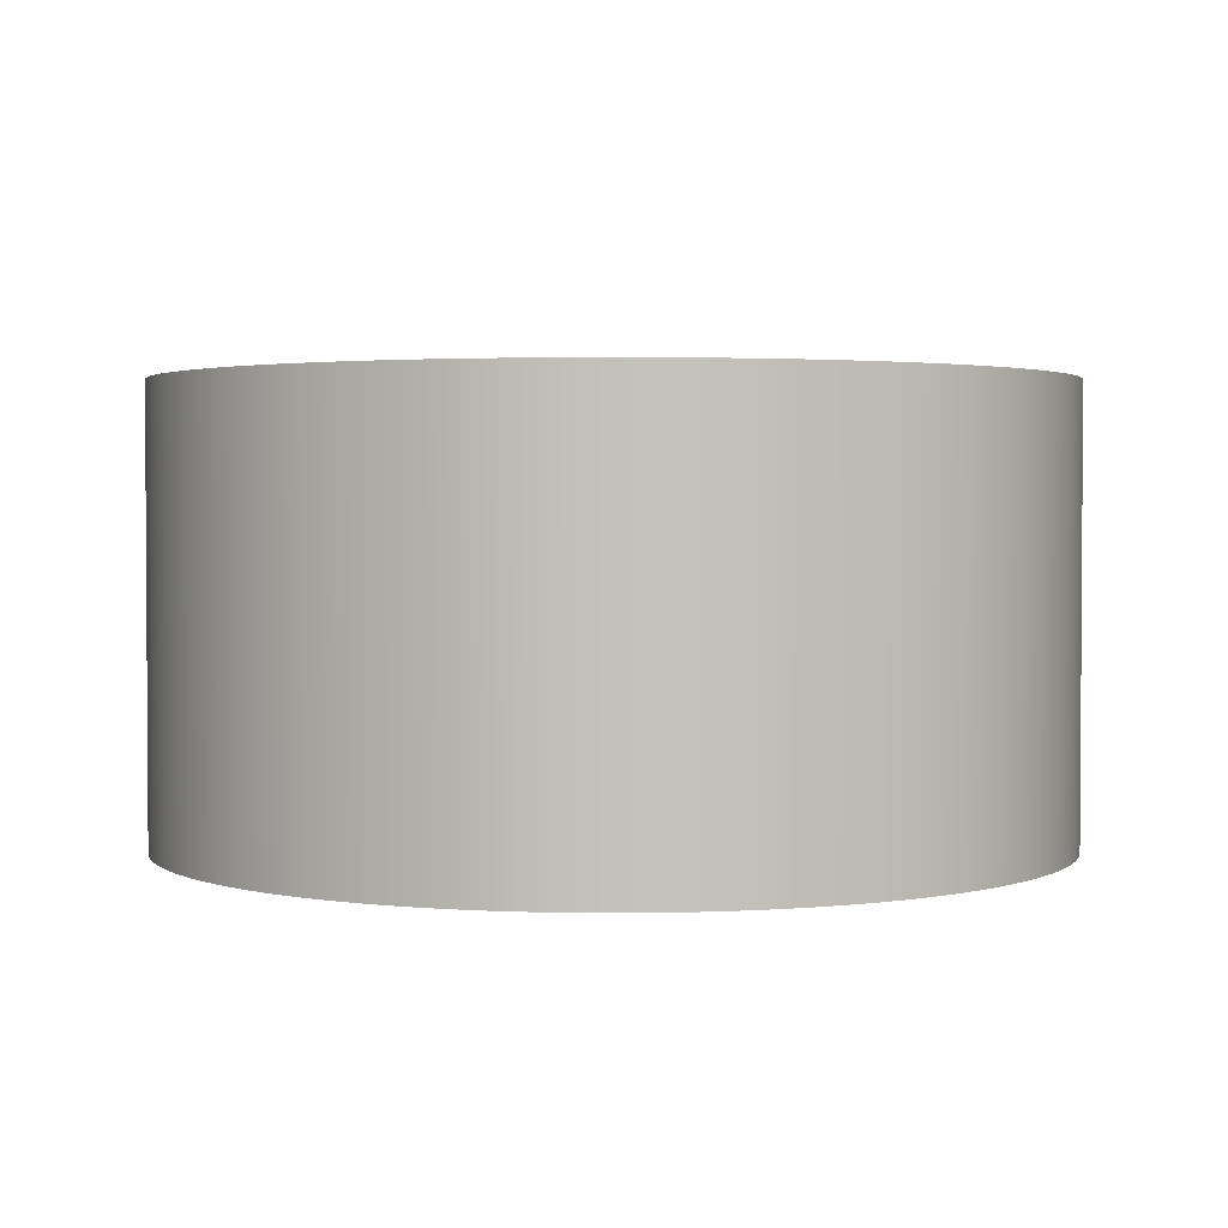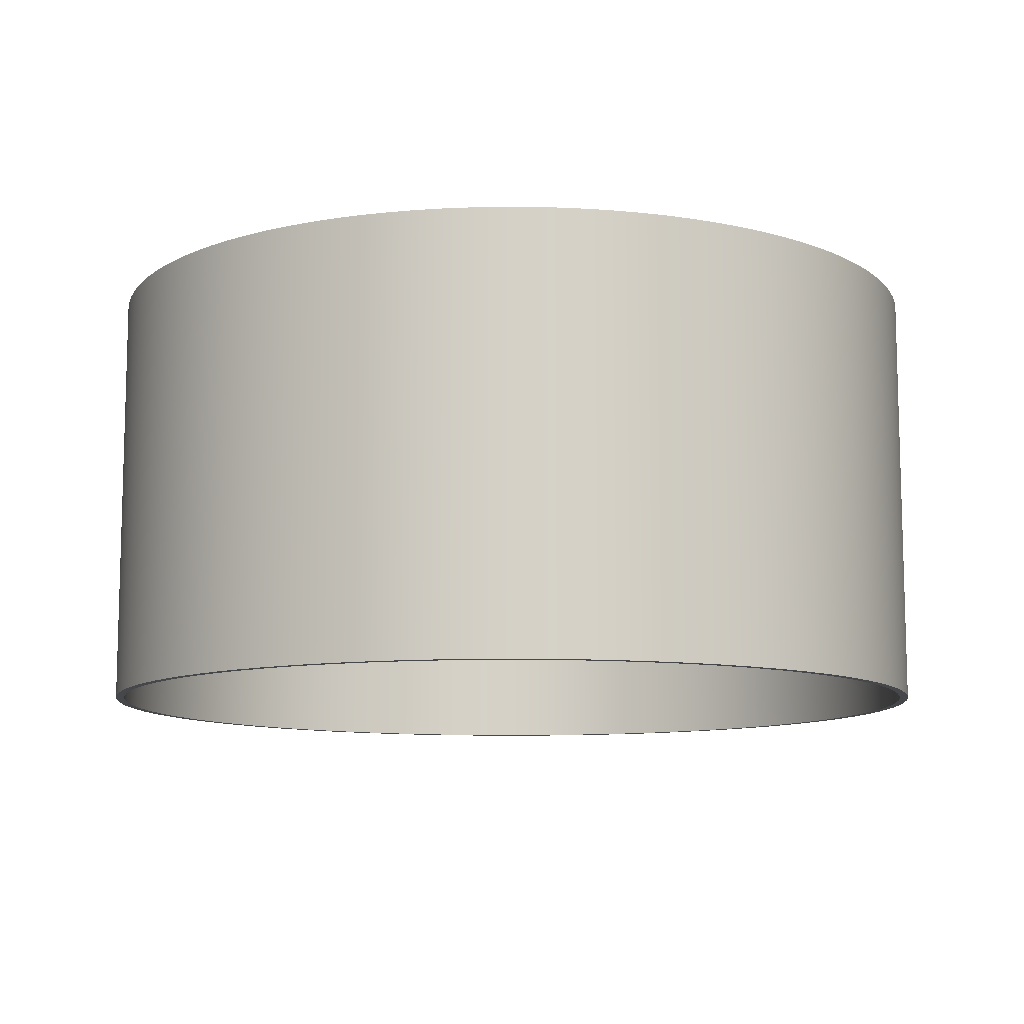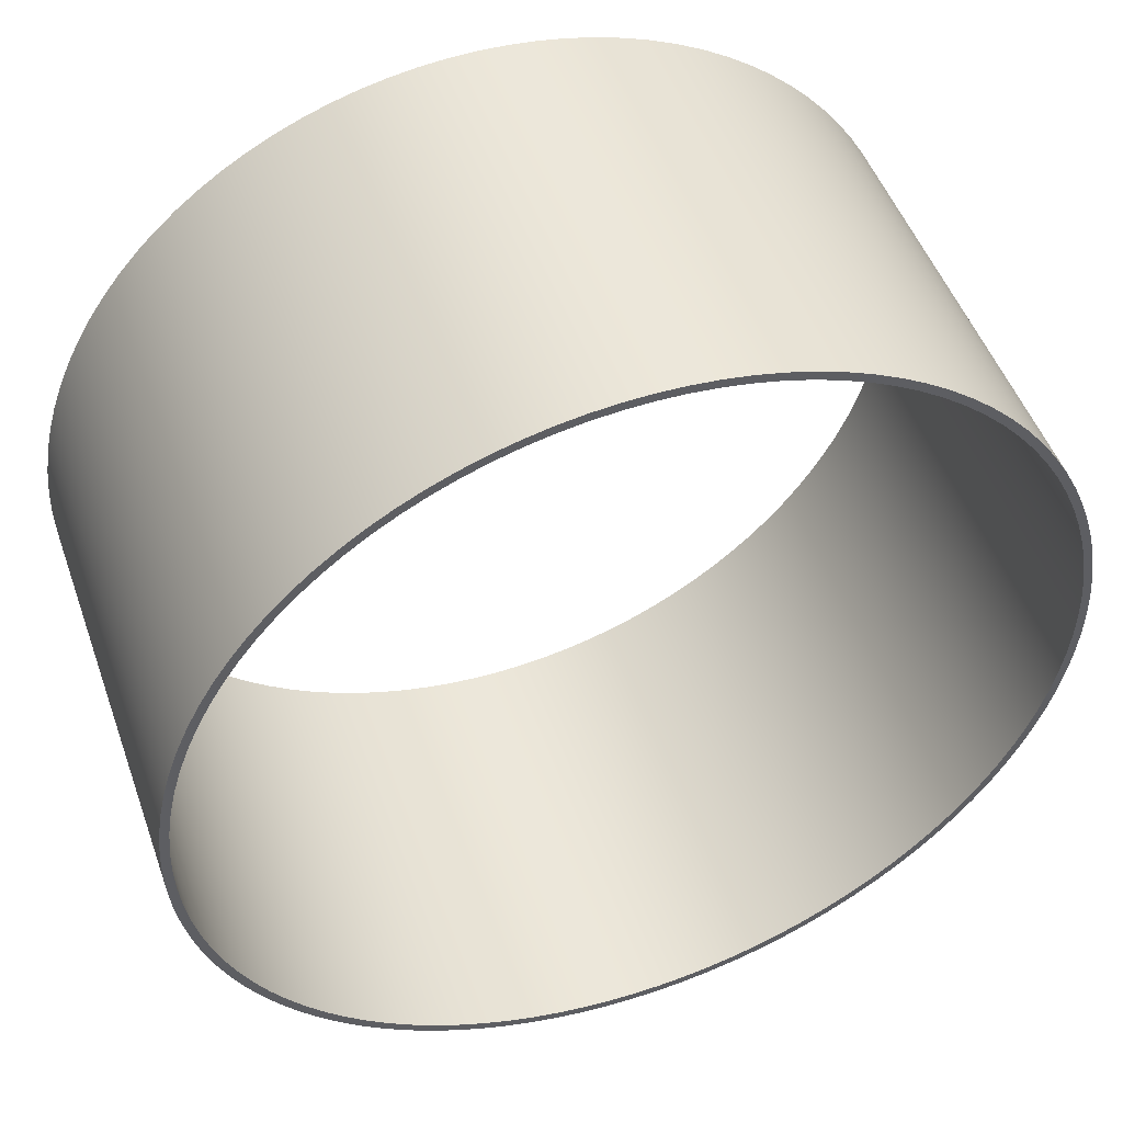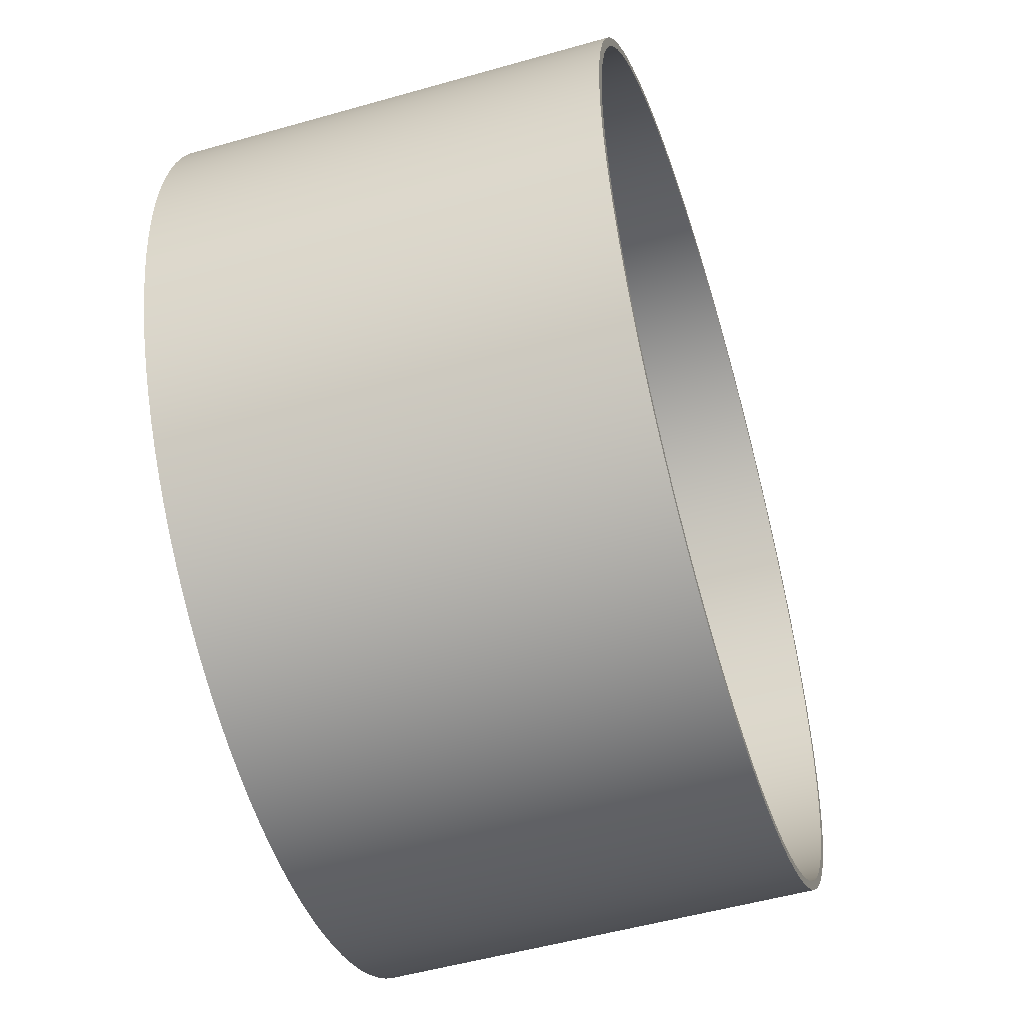
<metadata>
{"format":"obj","ext":"obj","renderer":"f3d","projection":"perspective","resolution":1024,"background":"white","views":[{"elev":2.3,"azim":3.2,"up":"+Y"},{"elev":-10.4,"azim":-20.2,"up":"+Y"},{"elev":49.3,"azim":-19.3,"up":"+Z"},{"elev":-51.7,"azim":-72.8,"up":"+Z"}]}
</metadata>
<code>
g default
v 49 -25 0
v 48.9 -25 -3.077
v 48.61 -25 -6.141
v 48.13 -25 -9.182
v 47.46 -25 -12.19
v 46.6 -25 -15.14
v 45.56 -25 -18.04
v 44.34 -25 -20.86
v 42.94 -25 -23.61
v 41.37 -25 -26.26
v 39.64 -25 -28.8
v 37.75 -25 -31.23
v 35.72 -25 -33.54
v 33.54 -25 -35.72
v 31.23 -25 -37.76
v 28.8 -25 -39.64
v 26.25 -25 -41.37
v 23.61 -25 -42.94
v 20.86 -25 -44.34
v 18.04 -25 -45.56
v 15.14 -25 -46.6
v 12.19 -25 -47.46
v 9.181 -25 -48.13
v 6.141 -25 -48.61
v 3.076 -25 -48.9
v -0.000603 -25 -49
v -3.077 -25 -48.9
v -6.142 -25 -48.61
v -9.182 -25 -48.13
v -12.19 -25 -47.46
v -15.14 -25 -46.6
v -18.04 -25 -45.56
v -20.86 -25 -44.34
v -23.61 -25 -42.94
v -26.26 -25 -41.37
v -28.8 -25 -39.64
v -31.23 -25 -37.76
v -33.54 -25 -35.72
v -35.72 -25 -33.54
v -37.76 -25 -31.23
v -39.64 -25 -28.8
v -41.37 -25 -26.26
v -42.94 -25 -23.61
v -44.34 -25 -20.86
v -45.56 -25 -18.04
v -46.6 -25 -15.14
v -47.46 -25 -12.19
v -48.13 -25 -9.182
v -48.61 -25 -6.141
v -48.9 -25 -3.077
v -49 -25 -3e-06
v -48.9 -25 3.077
v -48.61 -25 6.141
v -48.13 -25 9.182
v -47.46 -25 12.19
v -46.6 -25 15.14
v -45.56 -25 18.04
v -44.34 -25 20.86
v -42.94 -25 23.61
v -41.37 -25 26.26
v -39.64 -25 28.8
v -37.76 -25 31.23
v -35.72 -25 33.54
v -33.54 -25 35.72
v -31.23 -25 37.76
v -28.8 -25 39.64
v -26.26 -25 41.37
v -23.61 -25 42.94
v -20.86 -25 44.34
v -18.04 -25 45.56
v -15.14 -25 46.6
v -12.19 -25 47.46
v -9.182 -25 48.13
v -6.142 -25 48.61
v -3.077 -25 48.9
v -0.000604 -25 49
v 3.076 -25 48.9
v 6.141 -25 48.61
v 9.181 -25 48.13
v 12.19 -25 47.46
v 15.14 -25 46.6
v 18.04 -25 45.56
v 20.86 -25 44.34
v 23.61 -25 42.94
v 26.25 -25 41.37
v 28.8 -25 39.64
v 31.23 -25 37.76
v 33.54 -25 35.72
v 35.72 -25 33.54
v 37.75 -25 31.23
v 39.64 -25 28.8
v 41.37 -25 26.26
v 42.94 -25 23.61
v 44.34 -25 20.86
v 45.56 -25 18.04
v 46.6 -25 15.14
v 47.46 -25 12.19
v 48.13 -25 9.182
v 48.61 -25 6.141
v 48.9 -25 3.077
v 49 25 0
v 48.9 25 -3.077
v 48.61 25 -6.141
v 48.13 25 -9.182
v 47.46 25 -12.19
v 46.6 25 -15.14
v 45.56 25 -18.04
v 44.34 25 -20.86
v 42.94 25 -23.61
v 41.37 25 -26.26
v 39.64 25 -28.8
v 37.75 25 -31.23
v 35.72 25 -33.54
v 33.54 25 -35.72
v 31.23 25 -37.76
v 28.8 25 -39.64
v 26.25 25 -41.37
v 23.61 25 -42.94
v 20.86 25 -44.34
v 18.04 25 -45.56
v 15.14 25 -46.6
v 12.19 25 -47.46
v 9.181 25 -48.13
v 6.141 25 -48.61
v 3.076 25 -48.9
v -0.000603 25 -49
v -3.077 25 -48.9
v -6.142 25 -48.61
v -9.182 25 -48.13
v -12.19 25 -47.46
v -15.14 25 -46.6
v -18.04 25 -45.56
v -20.86 25 -44.34
v -23.61 25 -42.94
v -26.26 25 -41.37
v -28.8 25 -39.64
v -31.23 25 -37.76
v -33.54 25 -35.72
v -35.72 25 -33.54
v -37.76 25 -31.23
v -39.64 25 -28.8
v -41.37 25 -26.26
v -42.94 25 -23.61
v -44.34 25 -20.86
v -45.56 25 -18.04
v -46.6 25 -15.14
v -47.46 25 -12.19
v -48.13 25 -9.182
v -48.61 25 -6.141
v -48.9 25 -3.077
v -49 25 -3e-06
v -48.9 25 3.077
v -48.61 25 6.141
v -48.13 25 9.182
v -47.46 25 12.19
v -46.6 25 15.14
v -45.56 25 18.04
v -44.34 25 20.86
v -42.94 25 23.61
v -41.37 25 26.26
v -39.64 25 28.8
v -37.76 25 31.23
v -35.72 25 33.54
v -33.54 25 35.72
v -31.23 25 37.76
v -28.8 25 39.64
v -26.26 25 41.37
v -23.61 25 42.94
v -20.86 25 44.34
v -18.04 25 45.56
v -15.14 25 46.6
v -12.19 25 47.46
v -9.182 25 48.13
v -6.142 25 48.61
v -3.077 25 48.9
v -0.000604 25 49
v 3.076 25 48.9
v 6.141 25 48.61
v 9.181 25 48.13
v 12.19 25 47.46
v 15.14 25 46.6
v 18.04 25 45.56
v 20.86 25 44.34
v 23.61 25 42.94
v 26.25 25 41.37
v 28.8 25 39.64
v 31.23 25 37.76
v 33.54 25 35.72
v 35.72 25 33.54
v 37.75 25 31.23
v 39.64 25 28.8
v 41.37 25 26.26
v 42.94 25 23.61
v 44.34 25 20.86
v 45.56 25 18.04
v 46.6 25 15.14
v 47.46 25 12.19
v 48.13 25 9.182
v 48.61 25 6.141
v 48.9 25 3.077
v 50 25 0
v 49.9 25 -3.14
v 49.61 25 -6.267
v 49.11 25 -9.369
v 48.43 25 -12.43
v 47.55 25 -15.45
v 46.49 25 -18.41
v 45.24 25 -21.29
v 43.81 25 -24.09
v 42.22 25 -26.79
v 40.45 25 -29.39
v 38.53 25 -31.87
v 36.45 25 -34.23
v 34.23 25 -36.45
v 31.87 25 -38.53
v 29.39 25 -40.45
v 26.79 25 -42.22
v 24.09 25 -43.82
v 21.29 25 -45.24
v 18.41 25 -46.49
v 15.45 25 -47.55
v 12.43 25 -48.43
v 9.368 25 -49.11
v 6.266 25 -49.61
v 3.139 25 -49.9
v -0.000606 25 -50
v -3.14 25 -49.9
v -6.267 25 -49.61
v -9.37 25 -49.11
v -12.44 25 -48.43
v -15.45 25 -47.55
v -18.41 25 -46.49
v -21.29 25 -45.24
v -24.09 25 -43.82
v -26.79 25 -42.22
v -29.39 25 -40.45
v -31.87 25 -38.53
v -34.23 25 -36.45
v -36.45 25 -34.23
v -38.53 25 -31.87
v -40.45 25 -29.39
v -42.22 25 -26.79
v -43.82 25 -24.09
v -45.24 25 -21.29
v -46.49 25 -18.41
v -47.55 25 -15.45
v -48.43 25 -12.43
v -49.11 25 -9.369
v -49.61 25 -6.267
v -49.9 25 -3.14
v -50 25 0
v -49.9 25 3.14
v -49.61 25 6.267
v -49.11 25 9.369
v -48.43 25 12.43
v -47.55 25 15.45
v -46.49 25 18.41
v -45.24 25 21.29
v -43.82 25 24.09
v -42.22 25 26.79
v -40.45 25 29.39
v -38.53 25 31.87
v -36.45 25 34.23
v -34.23 25 36.45
v -31.87 25 38.53
v -29.39 25 40.45
v -26.79 25 42.22
v -24.09 25 43.82
v -21.29 25 45.24
v -18.41 25 46.49
v -15.45 25 47.55
v -12.44 25 48.43
v -9.37 25 49.11
v -6.267 25 49.61
v -3.14 25 49.9
v -0.000606 25 50
v 3.139 25 49.9
v 6.266 25 49.61
v 9.368 25 49.11
v 12.43 25 48.43
v 15.45 25 47.55
v 18.41 25 46.49
v 21.29 25 45.24
v 24.09 25 43.82
v 26.79 25 42.22
v 29.39 25 40.45
v 31.87 25 38.53
v 34.23 25 36.45
v 36.45 25 34.23
v 38.53 25 31.87
v 40.45 25 29.39
v 42.22 25 26.79
v 43.81 25 24.09
v 45.24 25 21.29
v 46.49 25 18.41
v 47.55 25 15.45
v 48.43 25 12.43
v 49.11 25 9.369
v 49.61 25 6.267
v 49.9 25 3.14
v 50 -25 0
v 49.9 -25 -3.14
v 49.61 -25 -6.267
v 49.11 -25 -9.369
v 48.43 -25 -12.43
v 47.55 -25 -15.45
v 46.49 -25 -18.41
v 45.24 -25 -21.29
v 43.81 -25 -24.09
v 42.22 -25 -26.79
v 40.45 -25 -29.39
v 38.53 -25 -31.87
v 36.45 -25 -34.23
v 34.23 -25 -36.45
v 31.87 -25 -38.53
v 29.39 -25 -40.45
v 26.79 -25 -42.22
v 24.09 -25 -43.82
v 21.29 -25 -45.24
v 18.41 -25 -46.49
v 15.45 -25 -47.55
v 12.43 -25 -48.43
v 9.368 -25 -49.11
v 6.266 -25 -49.61
v 3.139 -25 -49.9
v -0.000606 -25 -50
v -3.14 -25 -49.9
v -6.267 -25 -49.61
v -9.37 -25 -49.11
v -12.44 -25 -48.43
v -15.45 -25 -47.55
v -18.41 -25 -46.49
v -21.29 -25 -45.24
v -24.09 -25 -43.82
v -26.79 -25 -42.22
v -29.39 -25 -40.45
v -31.87 -25 -38.53
v -34.23 -25 -36.45
v -36.45 -25 -34.23
v -38.53 -25 -31.87
v -40.45 -25 -29.39
v -42.22 -25 -26.79
v -43.82 -25 -24.09
v -45.24 -25 -21.29
v -46.49 -25 -18.41
v -47.55 -25 -15.45
v -48.43 -25 -12.43
v -49.11 -25 -9.369
v -49.61 -25 -6.267
v -49.9 -25 -3.14
v -50 -25 0
v -49.9 -25 3.14
v -49.61 -25 6.267
v -49.11 -25 9.369
v -48.43 -25 12.43
v -47.55 -25 15.45
v -46.49 -25 18.41
v -45.24 -25 21.29
v -43.82 -25 24.09
v -42.22 -25 26.79
v -40.45 -25 29.39
v -38.53 -25 31.87
v -36.45 -25 34.23
v -34.23 -25 36.45
v -31.87 -25 38.53
v -29.39 -25 40.45
v -26.79 -25 42.22
v -24.09 -25 43.82
v -21.29 -25 45.24
v -18.41 -25 46.49
v -15.45 -25 47.55
v -12.44 -25 48.43
v -9.37 -25 49.11
v -6.267 -25 49.61
v -3.14 -25 49.9
v -0.000606 -25 50
v 3.139 -25 49.9
v 6.266 -25 49.61
v 9.368 -25 49.11
v 12.43 -25 48.43
v 15.45 -25 47.55
v 18.41 -25 46.49
v 21.29 -25 45.24
v 24.09 -25 43.82
v 26.79 -25 42.22
v 29.39 -25 40.45
v 31.87 -25 38.53
v 34.23 -25 36.45
v 36.45 -25 34.23
v 38.53 -25 31.87
v 40.45 -25 29.39
v 42.22 -25 26.79
v 43.81 -25 24.09
v 45.24 -25 21.29
v 46.49 -25 18.41
v 47.55 -25 15.45
v 48.43 -25 12.43
v 49.11 -25 9.369
v 49.61 -25 6.267
v 49.9 -25 3.14
g pPipe3
f 2 1 101 102
f 3 2 102 103
f 4 3 103 104
f 5 4 104 105
f 6 5 105 106
f 7 6 106 107
f 8 7 107 108
f 9 8 108 109
f 10 9 109 110
f 11 10 110 111
f 12 11 111 112
f 13 12 112 113
f 14 13 113 114
f 15 14 114 115
f 16 15 115 116
f 17 16 116 117
f 18 17 117 118
f 19 18 118 119
f 20 19 119 120
f 21 20 120 121
f 22 21 121 122
f 23 22 122 123
f 24 23 123 124
f 25 24 124 125
f 26 25 125 126
f 27 26 126 127
f 28 27 127 128
f 29 28 128 129
f 30 29 129 130
f 31 30 130 131
f 32 31 131 132
f 33 32 132 133
f 34 33 133 134
f 35 34 134 135
f 36 35 135 136
f 37 36 136 137
f 38 37 137 138
f 39 38 138 139
f 40 39 139 140
f 41 40 140 141
f 42 41 141 142
f 43 42 142 143
f 44 43 143 144
f 45 44 144 145
f 46 45 145 146
f 47 46 146 147
f 48 47 147 148
f 49 48 148 149
f 50 49 149 150
f 51 50 150 151
f 52 51 151 152
f 53 52 152 153
f 54 53 153 154
f 55 54 154 155
f 56 55 155 156
f 57 56 156 157
f 58 57 157 158
f 59 58 158 159
f 60 59 159 160
f 61 60 160 161
f 62 61 161 162
f 63 62 162 163
f 64 63 163 164
f 65 64 164 165
f 66 65 165 166
f 67 66 166 167
f 68 67 167 168
f 69 68 168 169
f 70 69 169 170
f 71 70 170 171
f 72 71 171 172
f 73 72 172 173
f 74 73 173 174
f 75 74 174 175
f 76 75 175 176
f 77 76 176 177
f 78 77 177 178
f 79 78 178 179
f 80 79 179 180
f 81 80 180 181
f 82 81 181 182
f 83 82 182 183
f 84 83 183 184
f 85 84 184 185
f 86 85 185 186
f 87 86 186 187
f 88 87 187 188
f 89 88 188 189
f 90 89 189 190
f 91 90 190 191
f 92 91 191 192
f 93 92 192 193
f 94 93 193 194
f 95 94 194 195
f 96 95 195 196
f 97 96 196 197
f 98 97 197 198
f 99 98 198 199
f 100 99 199 200
f 1 100 200 101
f 102 101 201 202
f 103 102 202 203
f 104 103 203 204
f 105 104 204 205
f 106 105 205 206
f 107 106 206 207
f 108 107 207 208
f 109 108 208 209
f 110 109 209 210
f 111 110 210 211
f 112 111 211 212
f 113 112 212 213
f 114 113 213 214
f 115 114 214 215
f 116 115 215 216
f 117 116 216 217
f 118 117 217 218
f 119 118 218 219
f 120 119 219 220
f 121 120 220 221
f 122 121 221 222
f 123 122 222 223
f 124 123 223 224
f 125 124 224 225
f 126 125 225 226
f 127 126 226 227
f 128 127 227 228
f 129 128 228 229
f 130 129 229 230
f 131 130 230 231
f 132 131 231 232
f 133 132 232 233
f 134 133 233 234
f 135 134 234 235
f 136 135 235 236
f 137 136 236 237
f 138 137 237 238
f 139 138 238 239
f 140 139 239 240
f 141 140 240 241
f 142 141 241 242
f 143 142 242 243
f 144 143 243 244
f 145 144 244 245
f 146 145 245 246
f 147 146 246 247
f 148 147 247 248
f 149 148 248 249
f 150 149 249 250
f 151 150 250 251
f 152 151 251 252
f 153 152 252 253
f 154 153 253 254
f 155 154 254 255
f 156 155 255 256
f 157 156 256 257
f 158 157 257 258
f 159 158 258 259
f 160 159 259 260
f 161 160 260 261
f 162 161 261 262
f 163 162 262 263
f 164 163 263 264
f 165 164 264 265
f 166 165 265 266
f 167 166 266 267
f 168 167 267 268
f 169 168 268 269
f 170 169 269 270
f 171 170 270 271
f 172 171 271 272
f 173 172 272 273
f 174 173 273 274
f 175 174 274 275
f 176 175 275 276
f 177 176 276 277
f 178 177 277 278
f 179 178 278 279
f 180 179 279 280
f 181 180 280 281
f 182 181 281 282
f 183 182 282 283
f 184 183 283 284
f 185 184 284 285
f 186 185 285 286
f 187 186 286 287
f 188 187 287 288
f 189 188 288 289
f 190 189 289 290
f 191 190 290 291
f 192 191 291 292
f 193 192 292 293
f 194 193 293 294
f 195 194 294 295
f 196 195 295 296
f 197 196 296 297
f 198 197 297 298
f 199 198 298 299
f 200 199 299 300
f 101 200 300 201
f 202 201 301 302
f 203 202 302 303
f 204 203 303 304
f 205 204 304 305
f 206 205 305 306
f 207 206 306 307
f 208 207 307 308
f 209 208 308 309
f 210 209 309 310
f 211 210 310 311
f 212 211 311 312
f 213 212 312 313
f 214 213 313 314
f 215 214 314 315
f 216 215 315 316
f 217 216 316 317
f 218 217 317 318
f 219 218 318 319
f 220 219 319 320
f 221 220 320 321
f 222 221 321 322
f 223 222 322 323
f 224 223 323 324
f 225 224 324 325
f 226 225 325 326
f 227 226 326 327
f 228 227 327 328
f 229 228 328 329
f 230 229 329 330
f 231 230 330 331
f 232 231 331 332
f 233 232 332 333
f 234 233 333 334
f 235 234 334 335
f 236 235 335 336
f 237 236 336 337
f 238 237 337 338
f 239 238 338 339
f 240 239 339 340
f 241 240 340 341
f 242 241 341 342
f 243 242 342 343
f 244 243 343 344
f 245 244 344 345
f 246 245 345 346
f 247 246 346 347
f 248 247 347 348
f 249 248 348 349
f 250 249 349 350
f 251 250 350 351
f 252 251 351 352
f 253 252 352 353
f 254 253 353 354
f 255 254 354 355
f 256 255 355 356
f 257 256 356 357
f 258 257 357 358
f 259 258 358 359
f 260 259 359 360
f 261 260 360 361
f 262 261 361 362
f 263 262 362 363
f 264 263 363 364
f 265 264 364 365
f 266 265 365 366
f 267 266 366 367
f 268 267 367 368
f 269 268 368 369
f 270 269 369 370
f 271 270 370 371
f 272 271 371 372
f 273 272 372 373
f 274 273 373 374
f 275 274 374 375
f 276 275 375 376
f 277 276 376 377
f 278 277 377 378
f 279 278 378 379
f 280 279 379 380
f 281 280 380 381
f 282 281 381 382
f 283 282 382 383
f 284 283 383 384
f 285 284 384 385
f 286 285 385 386
f 287 286 386 387
f 288 287 387 388
f 289 288 388 389
f 290 289 389 390
f 291 290 390 391
f 292 291 391 392
f 293 292 392 393
f 294 293 393 394
f 295 294 394 395
f 296 295 395 396
f 297 296 396 397
f 298 297 397 398
f 299 298 398 399
f 300 299 399 400
f 201 300 400 301
f 302 301 1 2
f 303 302 2 3
f 304 303 3 4
f 305 304 4 5
f 306 305 5 6
f 307 306 6 7
f 308 307 7 8
f 309 308 8 9
f 310 309 9 10
f 311 310 10 11
f 312 311 11 12
f 313 312 12 13
f 314 313 13 14
f 315 314 14 15
f 316 315 15 16
f 317 316 16 17
f 318 317 17 18
f 319 318 18 19
f 320 319 19 20
f 321 320 20 21
f 322 321 21 22
f 323 322 22 23
f 324 323 23 24
f 325 324 24 25
f 326 325 25 26
f 327 326 26 27
f 328 327 27 28
f 329 328 28 29
f 330 329 29 30
f 331 330 30 31
f 332 331 31 32
f 333 332 32 33
f 334 333 33 34
f 335 334 34 35
f 336 335 35 36
f 337 336 36 37
f 338 337 37 38
f 339 338 38 39
f 340 339 39 40
f 341 340 40 41
f 342 341 41 42
f 343 342 42 43
f 344 343 43 44
f 345 344 44 45
f 346 345 45 46
f 347 346 46 47
f 348 347 47 48
f 349 348 48 49
f 350 349 49 50
f 351 350 50 51
f 352 351 51 52
f 353 352 52 53
f 354 353 53 54
f 355 354 54 55
f 356 355 55 56
f 357 356 56 57
f 358 357 57 58
f 359 358 58 59
f 360 359 59 60
f 361 360 60 61
f 362 361 61 62
f 363 362 62 63
f 364 363 63 64
f 365 364 64 65
f 366 365 65 66
f 367 366 66 67
f 368 367 67 68
f 369 368 68 69
f 370 369 69 70
f 371 370 70 71
f 372 371 71 72
f 373 372 72 73
f 374 373 73 74
f 375 374 74 75
f 376 375 75 76
f 377 376 76 77
f 378 377 77 78
f 379 378 78 79
f 380 379 79 80
f 381 380 80 81
f 382 381 81 82
f 383 382 82 83
f 384 383 83 84
f 385 384 84 85
f 386 385 85 86
f 387 386 86 87
f 388 387 87 88
f 389 388 88 89
f 390 389 89 90
f 391 390 90 91
f 392 391 91 92
f 393 392 92 93
f 394 393 93 94
f 395 394 94 95
f 396 395 95 96
f 397 396 96 97
f 398 397 97 98
f 399 398 98 99
f 400 399 99 100
f 301 400 100 1

</code>
